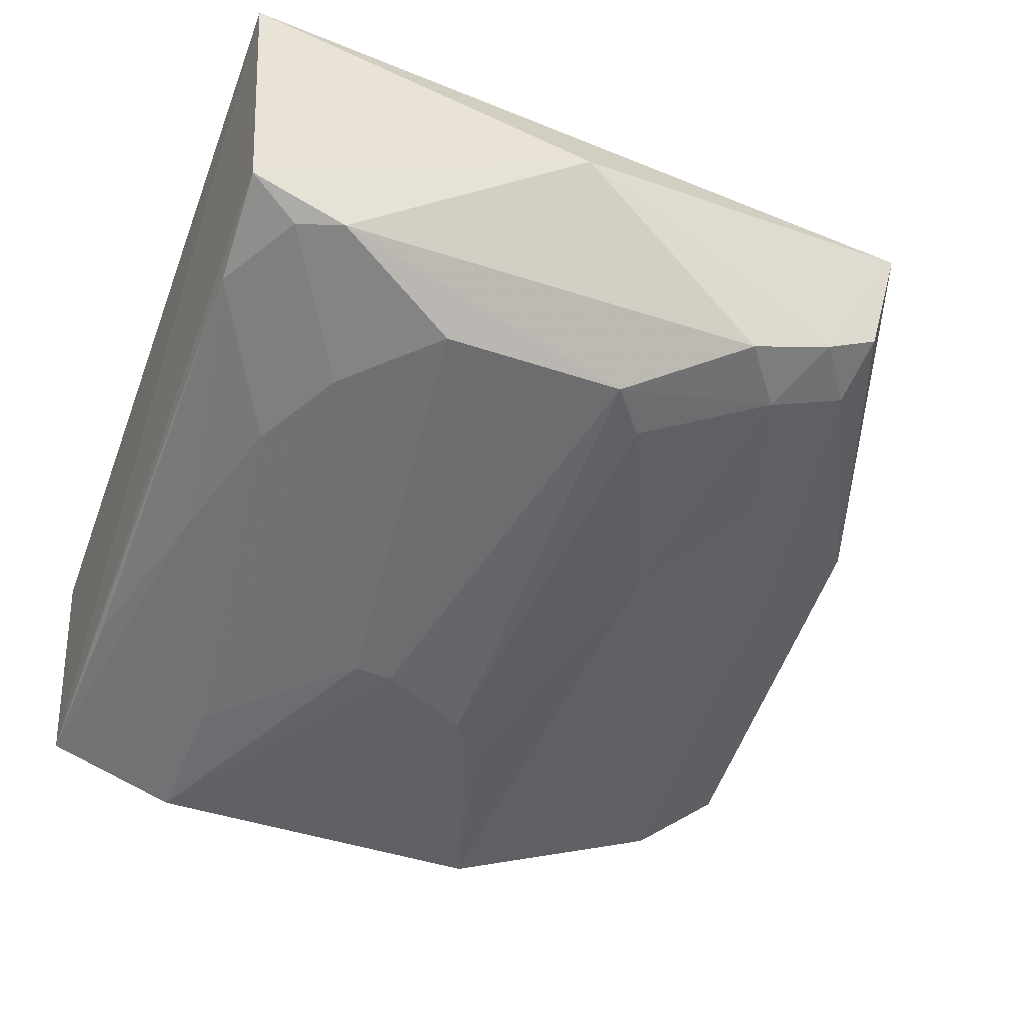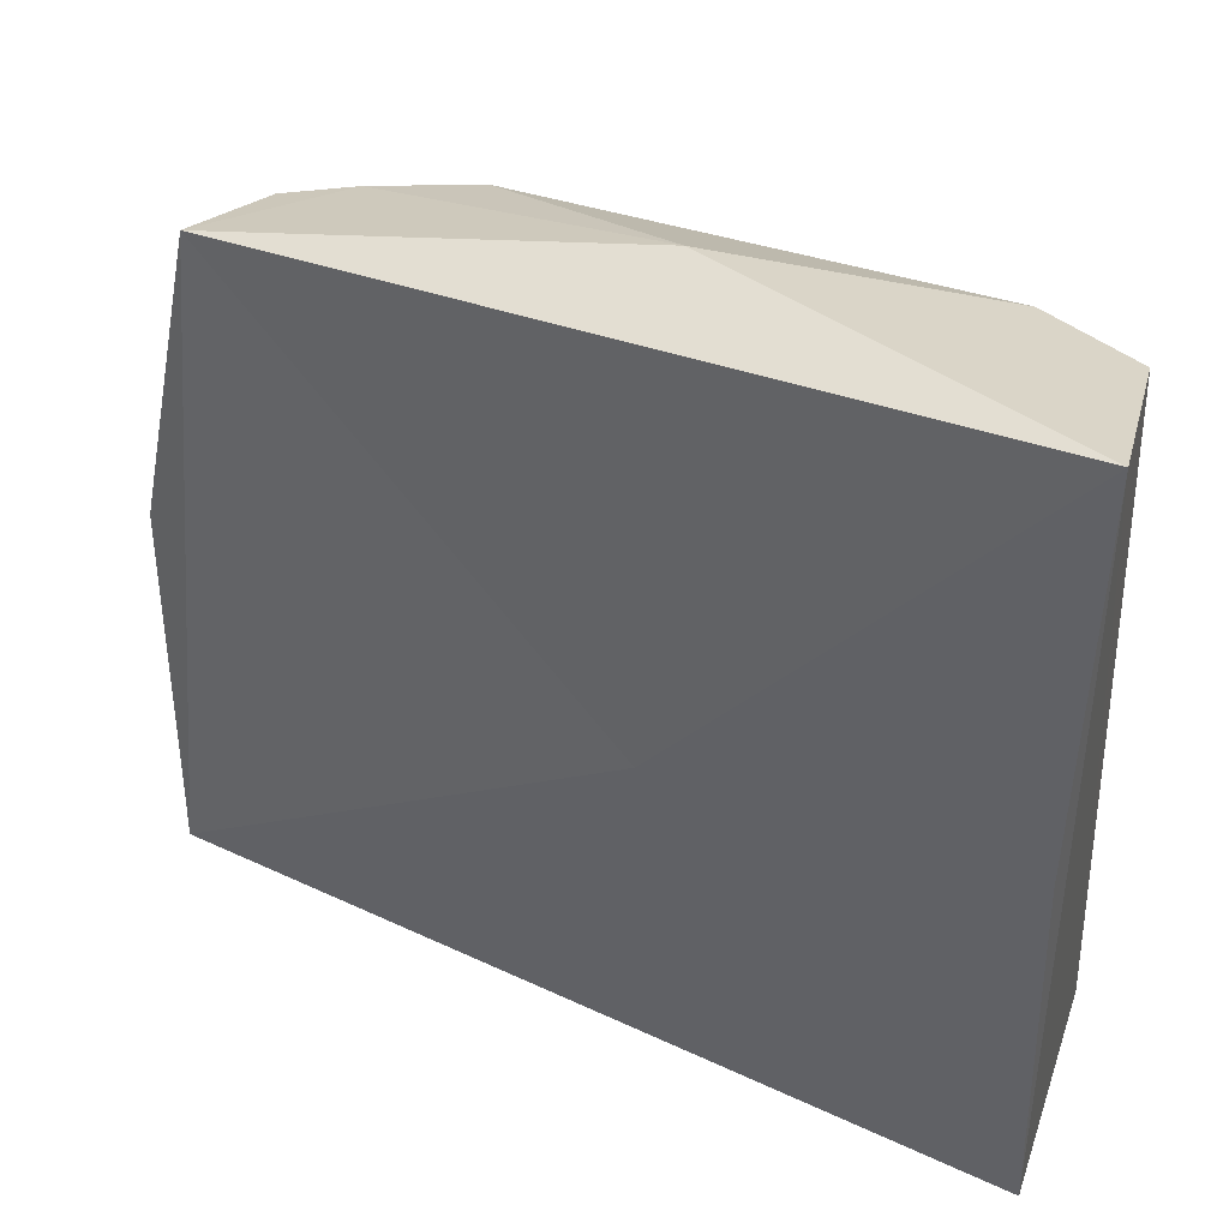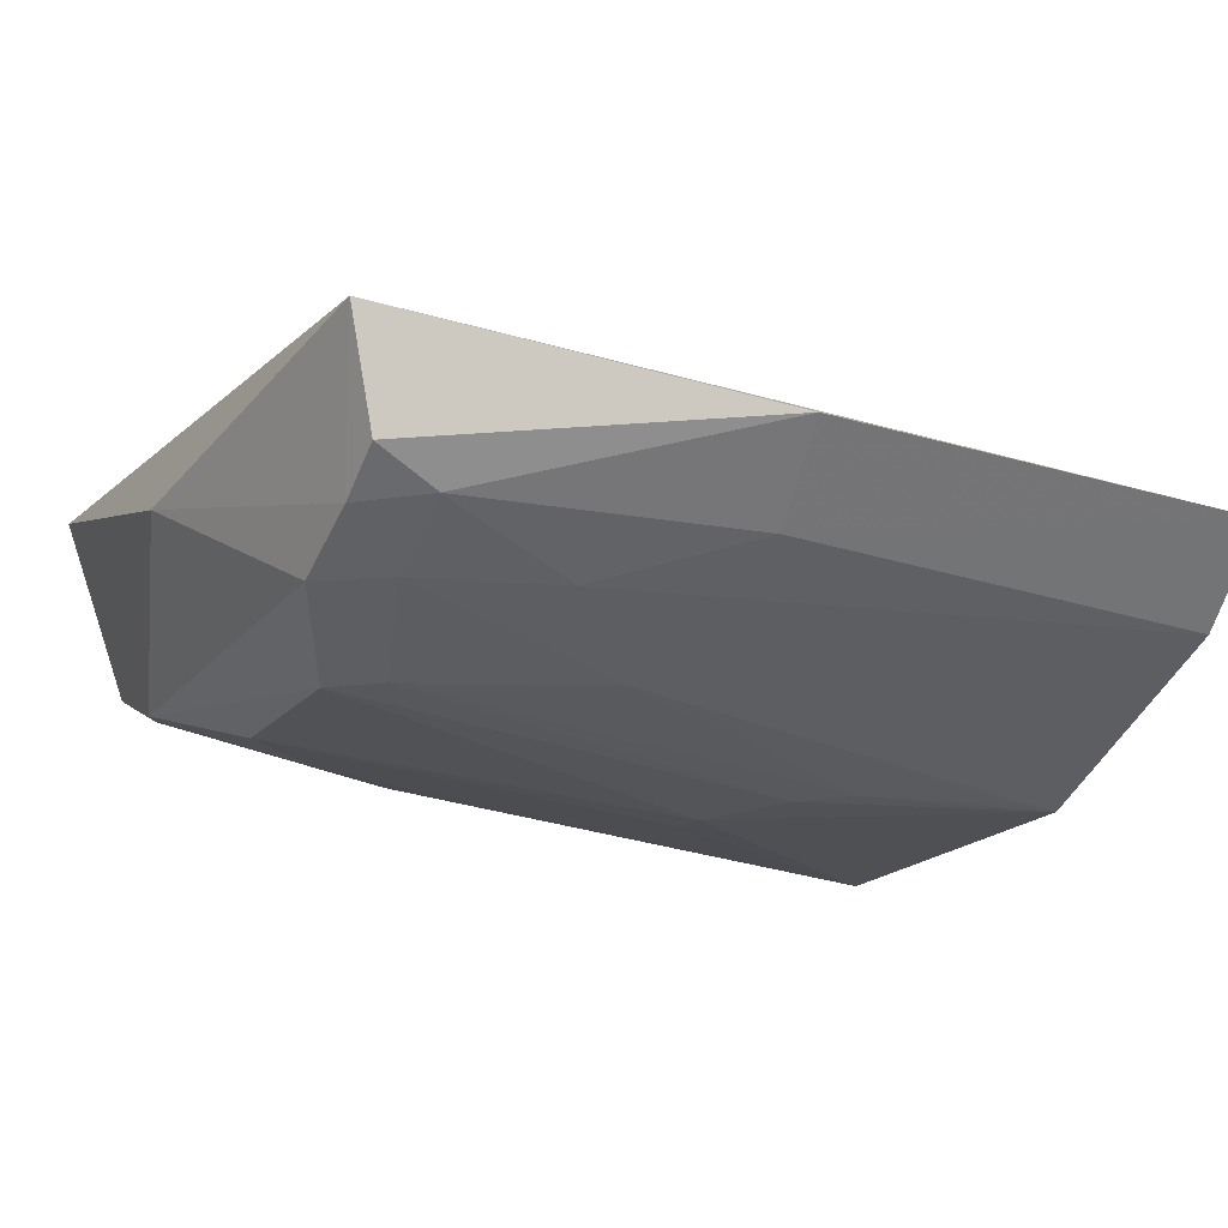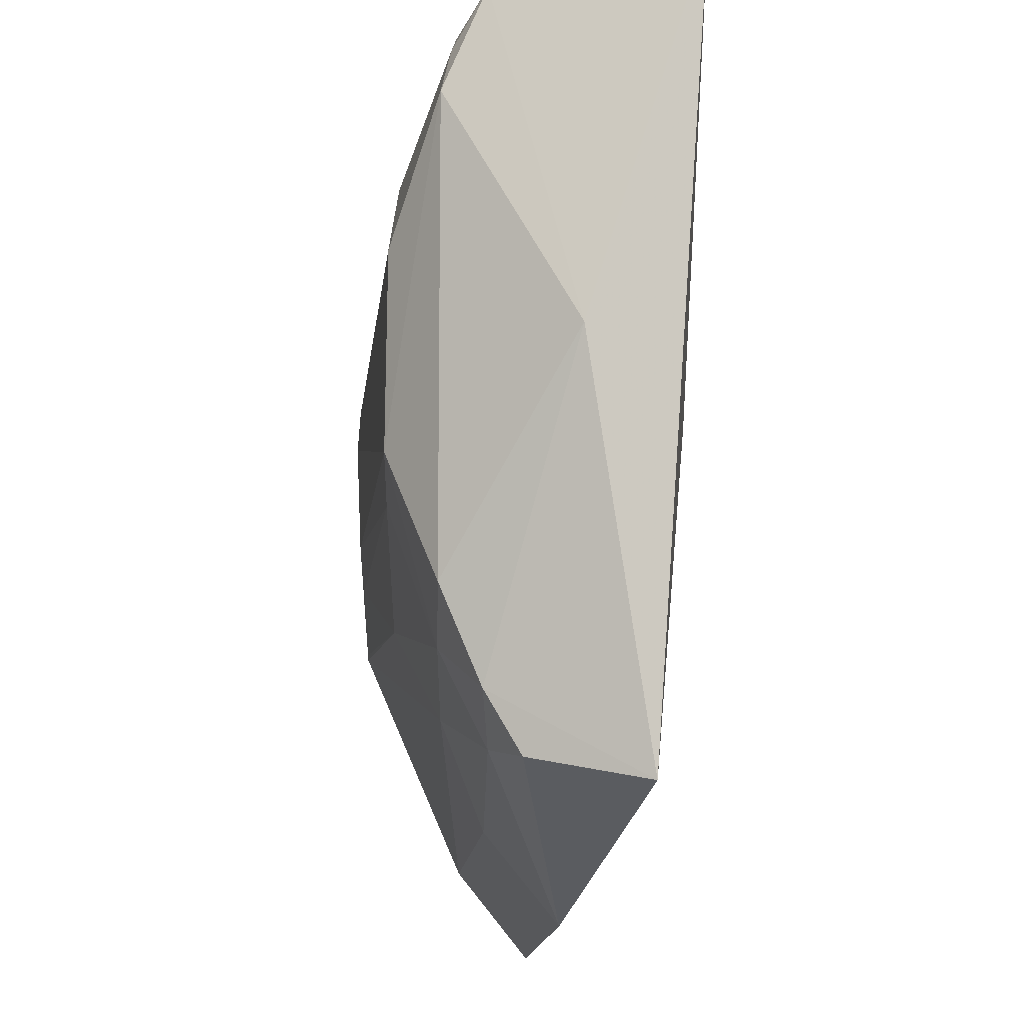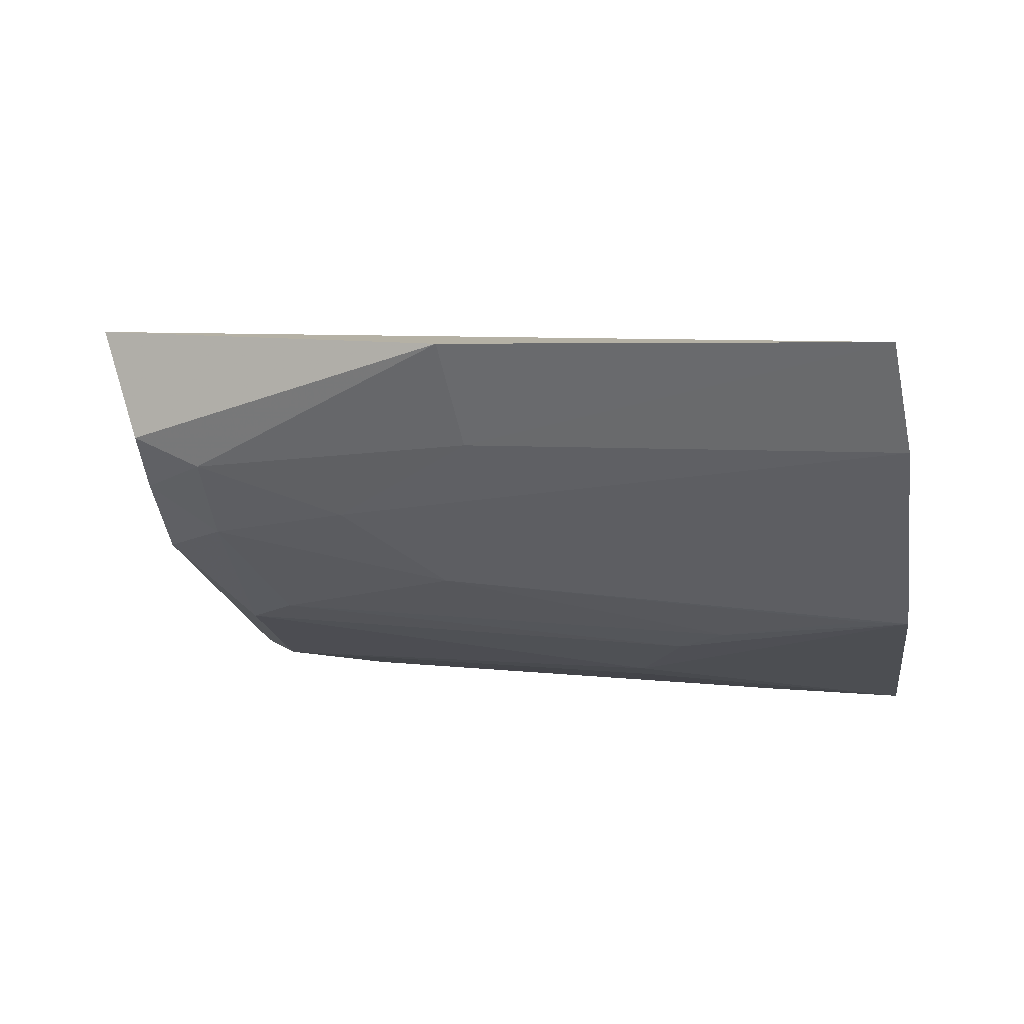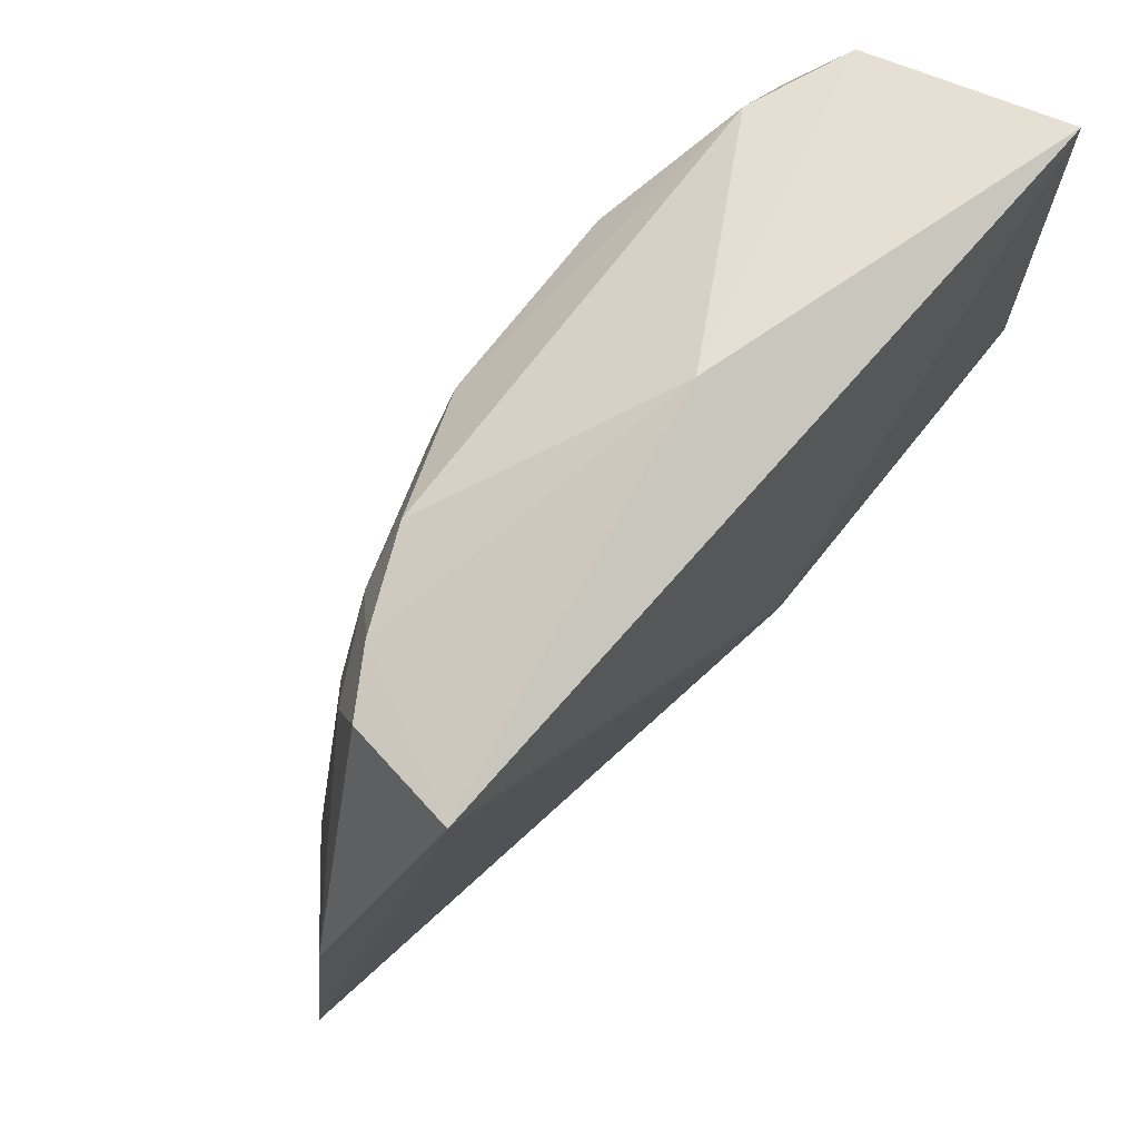
<metadata>
{"format":"obj","ext":"obj","renderer":"f3d","projection":"perspective","resolution":1024,"background":"white","views":[{"elev":-47.4,"azim":-20.8,"up":"+Y"},{"elev":42.1,"azim":-157.6,"up":"+Z"},{"elev":-17.9,"azim":63.2,"up":"+Y"},{"elev":78.9,"azim":91.0,"up":"+Z"},{"elev":-16.1,"azim":97.7,"up":"+Y"},{"elev":73.7,"azim":128.7,"up":"+Z"}]}
</metadata>
<code>
v 0.03253 -0.2139 0.2322
v 0.166 -0.1715 0.01105
v 0.1239 -0.1397 0.2616
v -0.1045 -0.128 0.2704
v -0.09677 -0.2177 0.006273
v 0.003558 -0.1256 0.1439
v 0.006235 -0.1603 0.2753
v 0.1141 -0.1838 0.2318
v 0.06032 -0.2304 0.006126
v -0.09585 -0.1876 0.2517
v -0.1025 -0.1408 0.007576
v 0.07154 -0.1977 0.2518
v 0.1582 -0.1623 0.1466
v -0.01027 -0.2298 0.09697
v 0.1366 -0.1959 0.007022
v -0.1025 -0.1256 0.1439
v 0.09977 -0.1852 0.2518
v 0.07185 -0.2136 0.1572
v -0.06546 -0.2 0.2517
v 0.1175 -0.1744 0.2519
v 0.03257 -0.2295 0.0818
v -0.05353 -0.2318 0.006249
v 0.1303 -0.1857 0.1422
v 0.08683 -0.198 0.2319
v 0.1015 -0.1981 0.1872
v -0.0254 -0.2143 0.2323
v -0.09458 -0.1971 0.2166
v 0.002331 -0.2305 0.09703
v 0.04479 -0.2136 0.2169
v 0.04477 -0.2287 0.06653
v -0.05264 -0.228 0.05137
v -0.07961 -0.1976 0.245
v 0.06003 -0.2292 0.02117
v -0.05275 -0.2134 0.2025
v -0.06785 -0.2132 0.1724
v -0.0798 -0.2132 0.1269
v -0.09481 -0.2128 0.06638
f 6 3 2
f 6 4 3
f 7 3 4
f 10 4 5
f 10 7 4
f 11 5 4
f 11 6 2
f 11 9 5
f 13 2 3
f 15 11 2
f 15 9 11
f 16 11 4
f 16 4 6
f 16 6 11
f 17 3 7
f 17 7 12
f 19 1 12
f 19 12 7
f 19 7 10
f 20 13 3
f 20 8 13
f 20 17 8
f 20 3 17
f 22 5 9
f 23 13 8
f 23 15 2
f 23 2 13
f 24 17 12
f 24 8 17
f 24 12 1
f 25 18 9
f 25 9 15
f 25 15 23
f 25 24 18
f 25 23 8
f 25 8 24
f 26 1 19
f 27 10 5
f 28 21 1
f 28 14 22
f 28 22 9
f 28 9 21
f 28 26 14
f 28 1 26
f 29 1 21
f 29 24 1
f 29 18 24
f 30 21 9
f 30 29 21
f 30 18 29
f 31 22 14
f 32 19 10
f 32 10 27
f 33 30 9
f 33 9 18
f 33 18 30
f 34 31 14
f 34 14 26
f 34 26 19
f 34 19 32
f 35 22 31
f 35 31 34
f 35 34 32
f 35 32 27
f 36 5 22
f 36 22 35
f 36 35 27
f 37 36 27
f 37 27 5
f 37 5 36

</code>
